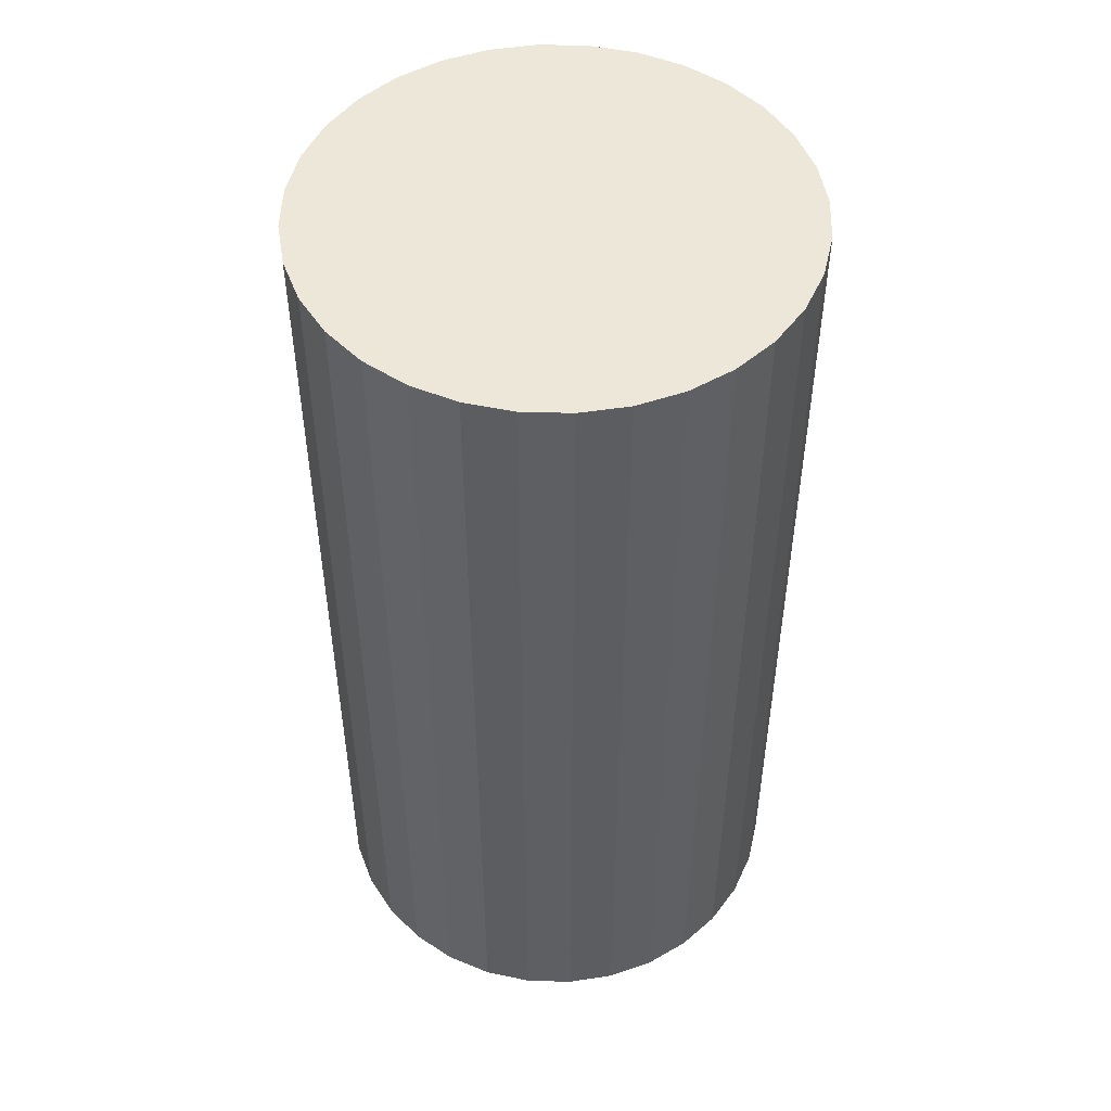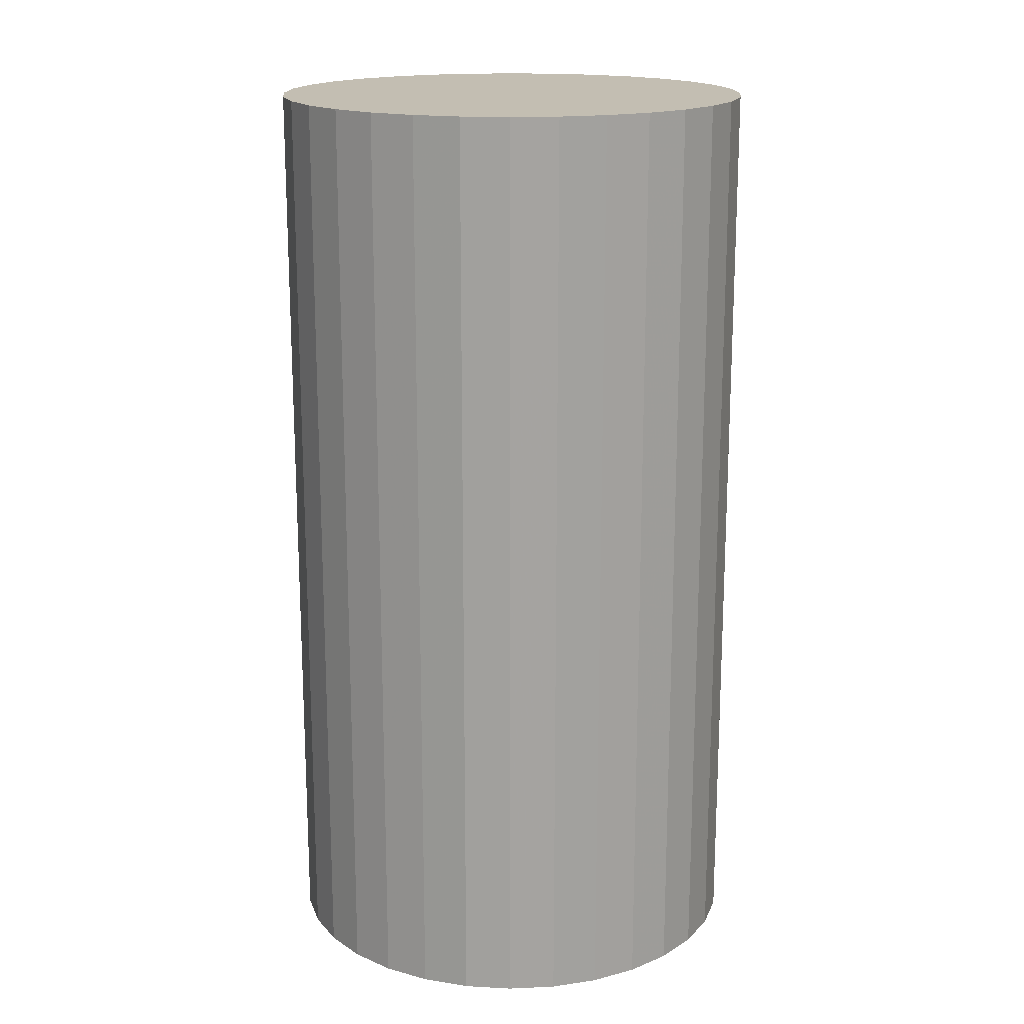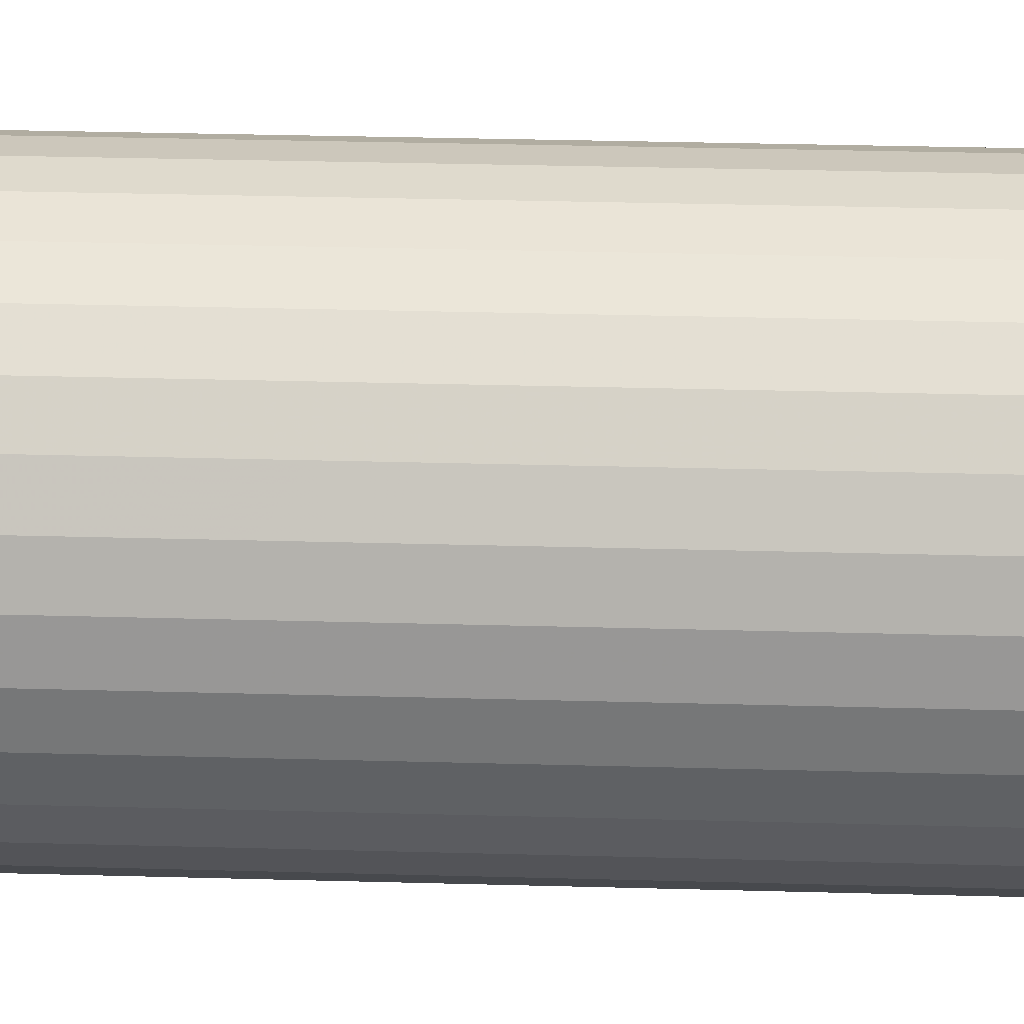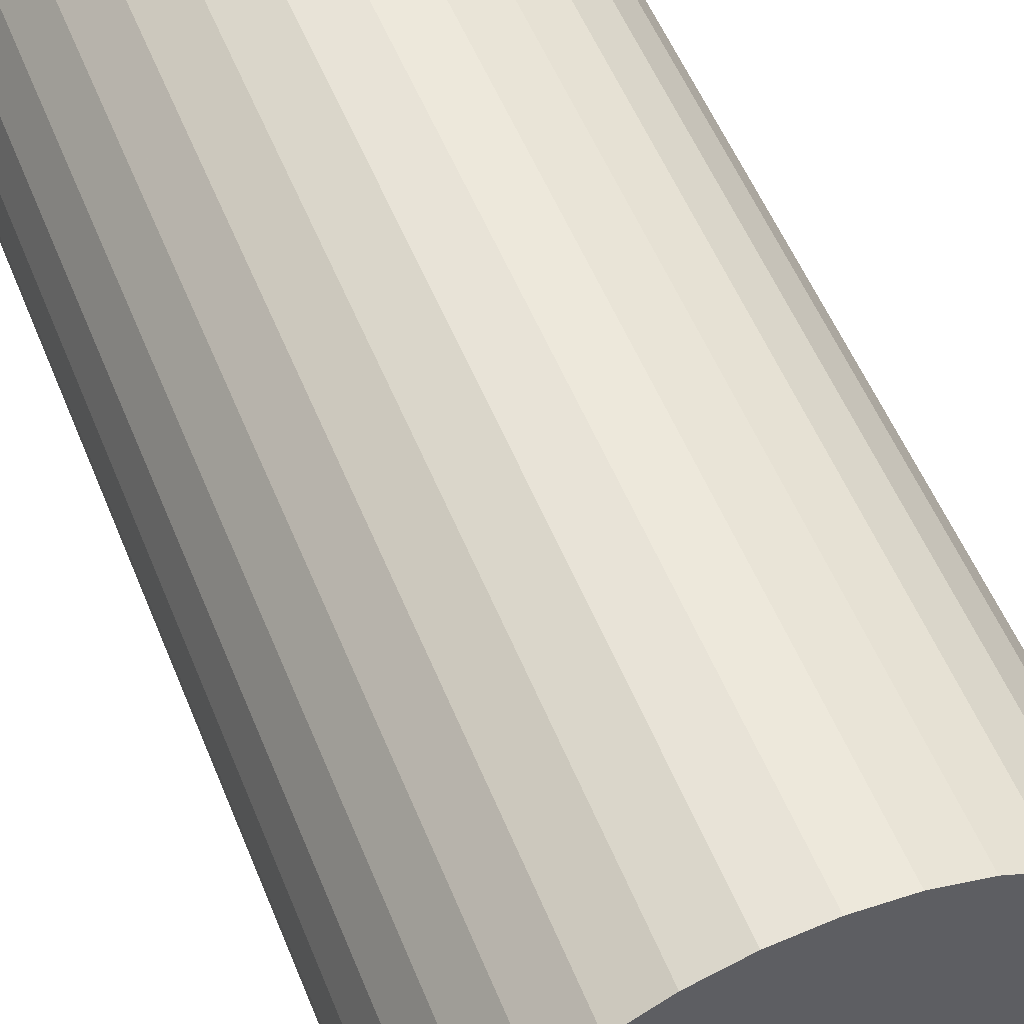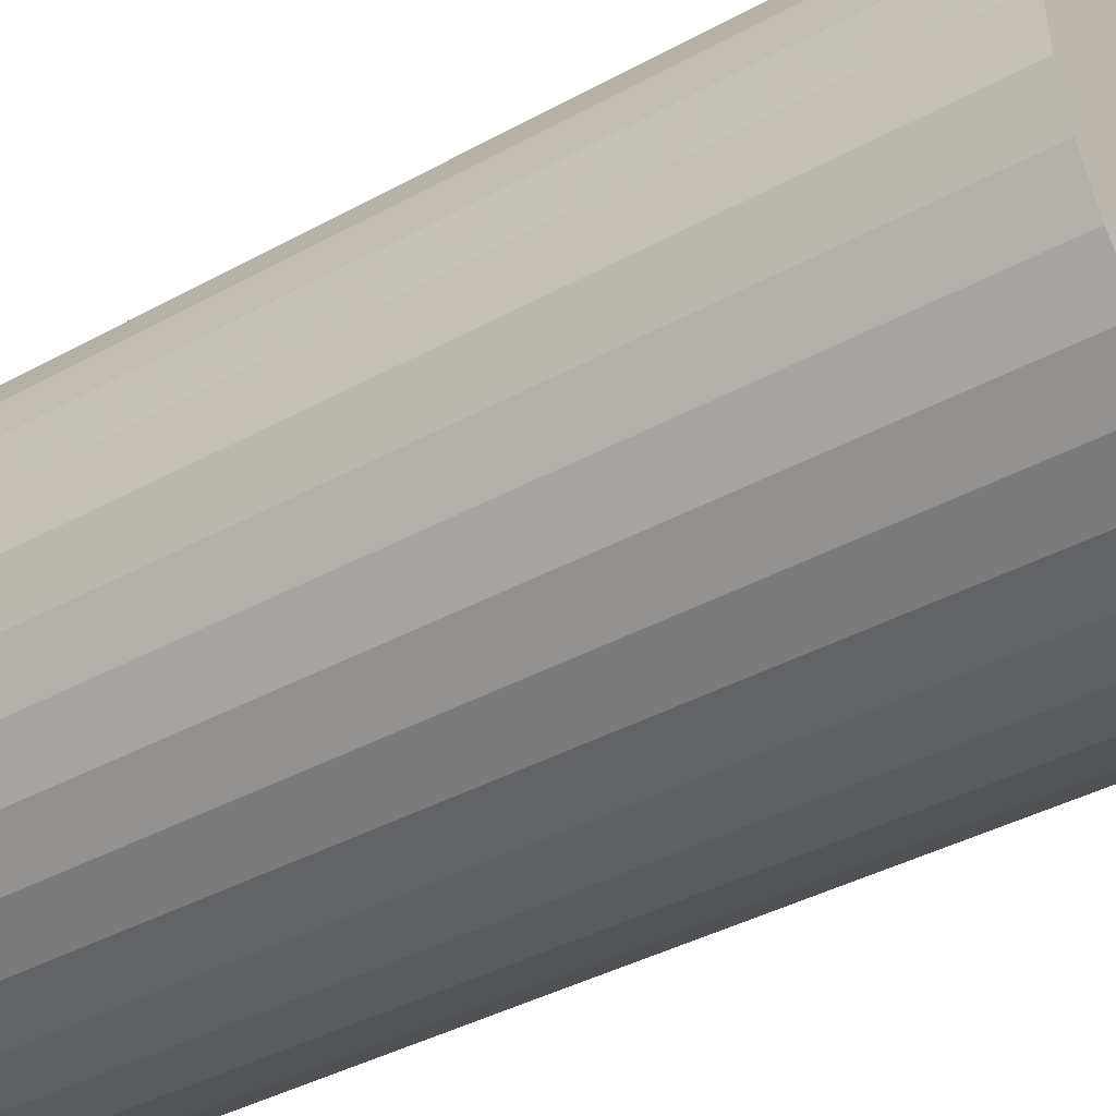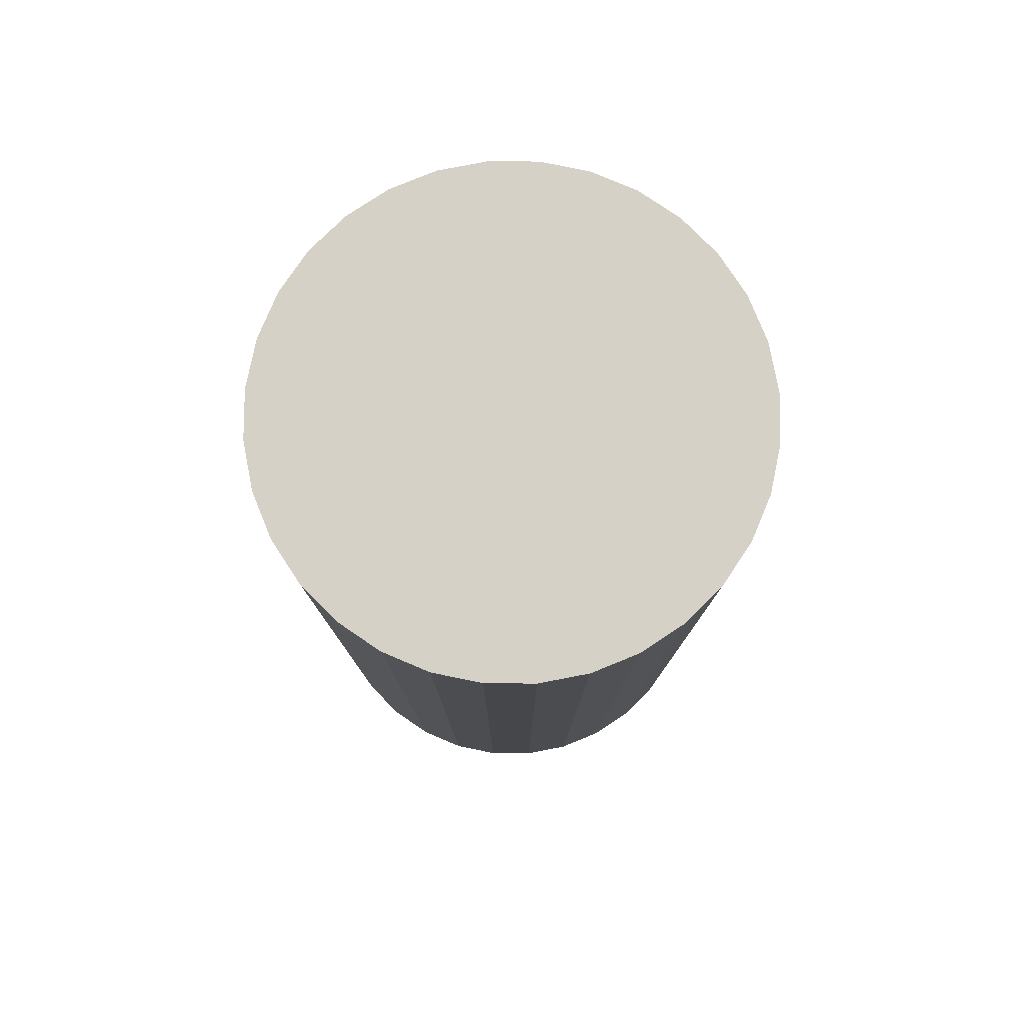
<metadata>
{"format":"obj","ext":"obj","renderer":"f3d","projection":"perspective","resolution":1024,"background":"white","views":[{"elev":50.0,"azim":-60.1,"up":"+Y"},{"elev":17.3,"azim":-55.7,"up":"+Y"},{"elev":38.4,"azim":91.9,"up":"+Z"},{"elev":54.4,"azim":-21.8,"up":"+Z"},{"elev":-38.2,"azim":-54.9,"up":"+Z"},{"elev":79.3,"azim":-129.0,"up":"+Y"}]}
</metadata>
<code>
o Cylinder
v 0 -1.924 -1
v 0 1.924 -1
v 0.1951 -1.924 -0.9808
v 0.1951 1.924 -0.9808
v 0.3827 -1.924 -0.9239
v 0.3827 1.924 -0.9239
v 0.5556 -1.924 -0.8315
v 0.5556 1.924 -0.8315
v 0.7071 -1.924 -0.7071
v 0.7071 1.924 -0.7071
v 0.8315 -1.924 -0.5556
v 0.8315 1.924 -0.5556
v 0.9239 -1.924 -0.3827
v 0.9239 1.924 -0.3827
v 0.9808 -1.924 -0.1951
v 0.9808 1.924 -0.1951
v 1 -1.924 -0
v 1 1.924 -0
v 0.9808 -1.924 0.1951
v 0.9808 1.924 0.1951
v 0.9239 -1.924 0.3827
v 0.9239 1.924 0.3827
v 0.8315 -1.924 0.5556
v 0.8315 1.924 0.5556
v 0.7071 -1.924 0.7071
v 0.7071 1.924 0.7071
v 0.5556 -1.924 0.8315
v 0.5556 1.924 0.8315
v 0.3827 -1.924 0.9239
v 0.3827 1.924 0.9239
v 0.1951 -1.924 0.9808
v 0.1951 1.924 0.9808
v -0 -1.924 1
v -0 1.924 1
v -0.1951 -1.924 0.9808
v -0.1951 1.924 0.9808
v -0.3827 -1.924 0.9239
v -0.3827 1.924 0.9239
v -0.5556 -1.924 0.8315
v -0.5556 1.924 0.8315
v -0.7071 -1.924 0.7071
v -0.7071 1.924 0.7071
v -0.8315 -1.924 0.5556
v -0.8315 1.924 0.5556
v -0.9239 -1.924 0.3827
v -0.9239 1.924 0.3827
v -0.9808 -1.924 0.1951
v -0.9808 1.924 0.1951
v -1 -1.924 -1e-06
v -1 1.924 -1e-06
v -0.9808 -1.924 -0.1951
v -0.9808 1.924 -0.1951
v -0.9239 -1.924 -0.3827
v -0.9239 1.924 -0.3827
v -0.8315 -1.924 -0.5556
v -0.8315 1.924 -0.5556
v -0.7071 -1.924 -0.7071
v -0.7071 1.924 -0.7071
v -0.5556 -1.924 -0.8315
v -0.5556 1.924 -0.8315
v -0.3827 -1.924 -0.9239
v -0.3827 1.924 -0.9239
v -0.1951 -1.924 -0.9808
v -0.1951 1.924 -0.9808
f 1 2 4
f 3 4 6
f 5 6 8
f 7 8 10
f 9 10 12
f 11 12 14
f 13 14 16
f 15 16 18
f 17 18 20
f 19 20 22
f 21 22 24
f 23 24 26
f 25 26 28
f 27 28 30
f 29 30 32
f 31 32 34
f 33 34 35
f 35 36 37
f 37 38 39
f 39 40 41
f 41 42 43
f 43 44 45
f 45 46 47
f 47 48 49
f 49 50 51
f 51 52 53
f 53 54 55
f 55 56 57
f 57 58 59
f 59 60 61
f 4 2 6
f 63 64 1
f 61 62 63
f 1 3 63
f 3 1 4
f 5 3 6
f 7 5 8
f 9 7 10
f 11 9 12
f 13 11 14
f 15 13 16
f 17 15 18
f 19 17 20
f 21 19 22
f 23 21 24
f 25 23 26
f 27 25 28
f 29 27 30
f 31 29 32
f 33 31 34
f 34 36 35
f 36 38 37
f 38 40 39
f 40 42 41
f 42 44 43
f 44 46 45
f 46 48 47
f 48 50 49
f 50 52 51
f 52 54 53
f 54 56 55
f 56 58 57
f 58 60 59
f 60 62 61
f 2 64 6
f 64 62 6
f 62 60 6
f 60 58 6
f 58 56 6
f 56 54 6
f 54 52 6
f 52 50 6
f 50 48 6
f 48 46 6
f 46 44 6
f 44 42 6
f 42 40 6
f 40 38 6
f 38 36 6
f 36 34 6
f 34 32 6
f 32 30 6
f 30 28 6
f 28 26 6
f 26 24 6
f 24 22 6
f 22 20 6
f 20 18 6
f 18 16 6
f 16 14 6
f 14 12 6
f 12 10 8
f 6 12 8
f 64 2 1
f 62 64 63
f 3 5 63
f 5 7 63
f 7 9 63
f 9 11 63
f 11 13 63
f 13 15 63
f 15 17 63
f 17 19 63
f 19 21 63
f 21 23 63
f 23 25 63
f 25 27 63
f 27 29 63
f 29 31 63
f 31 33 63
f 33 35 63
f 35 37 63
f 37 39 63
f 39 41 63
f 41 43 63
f 43 45 63
f 45 47 63
f 47 49 63
f 49 51 63
f 51 53 63
f 53 55 63
f 55 57 63
f 57 59 61
f 63 57 61

</code>
